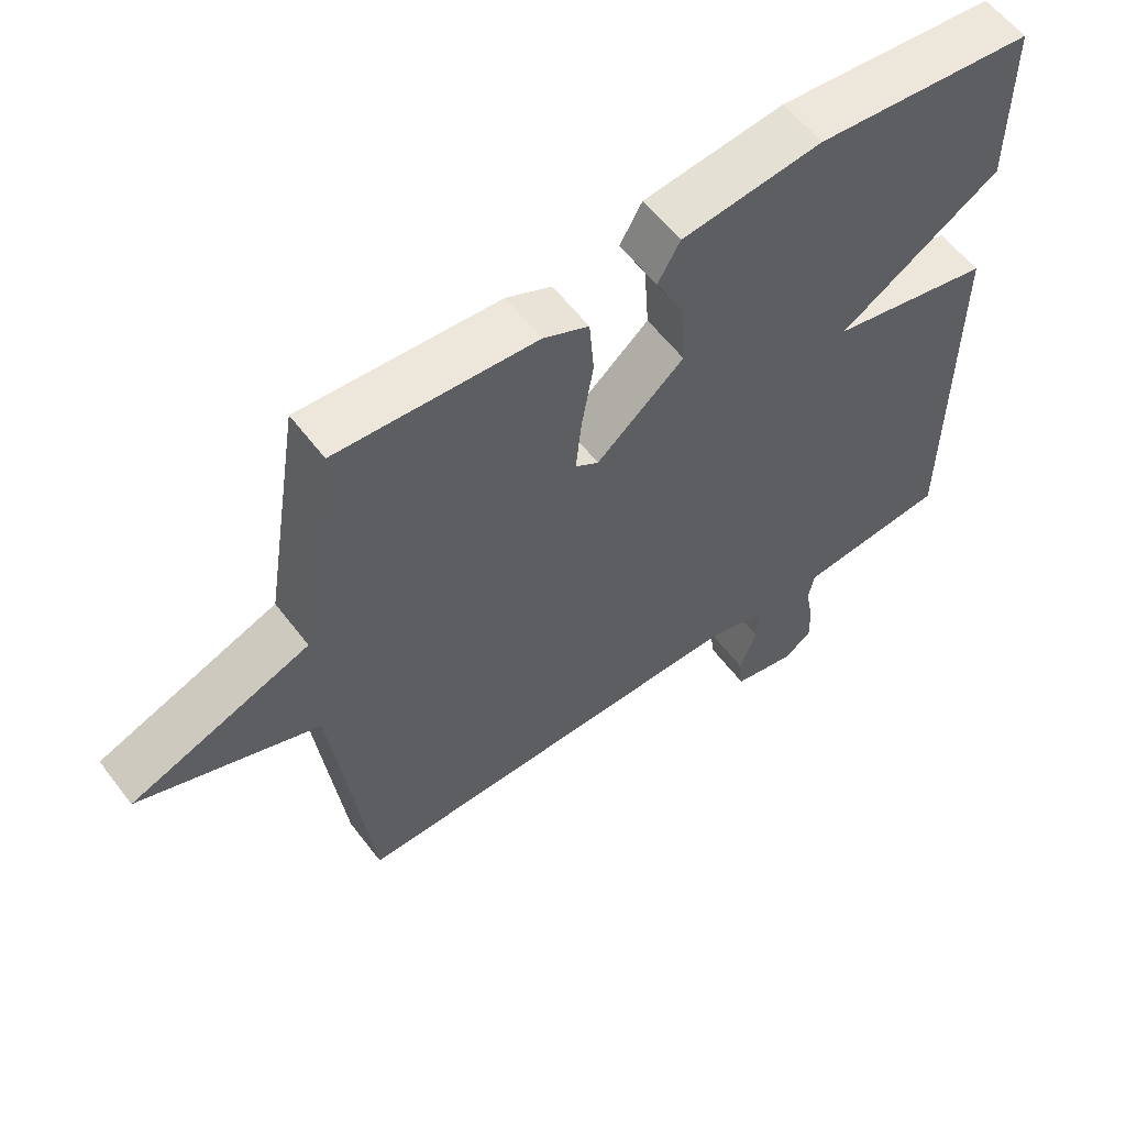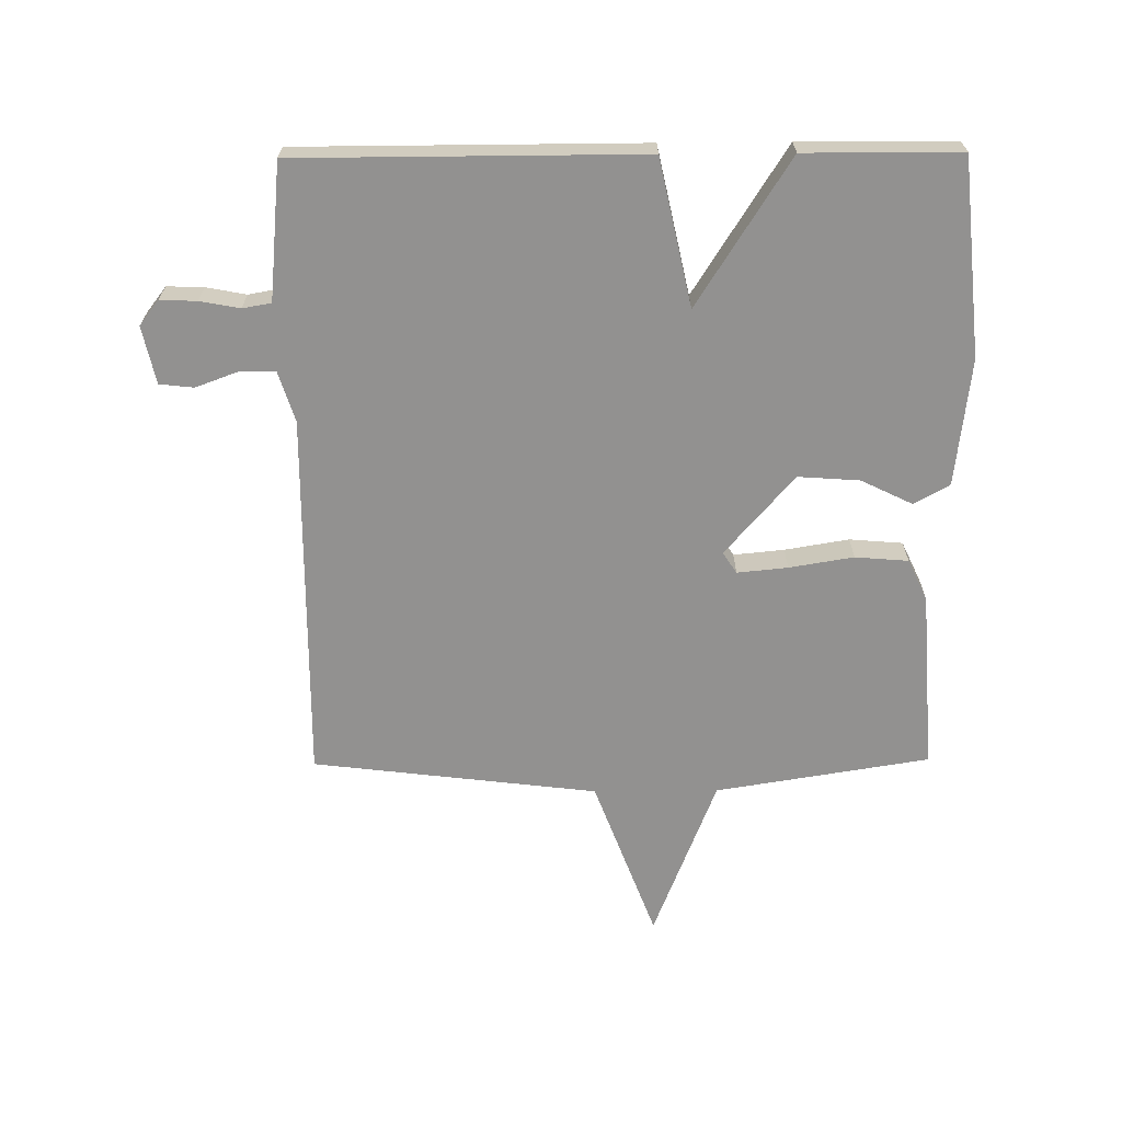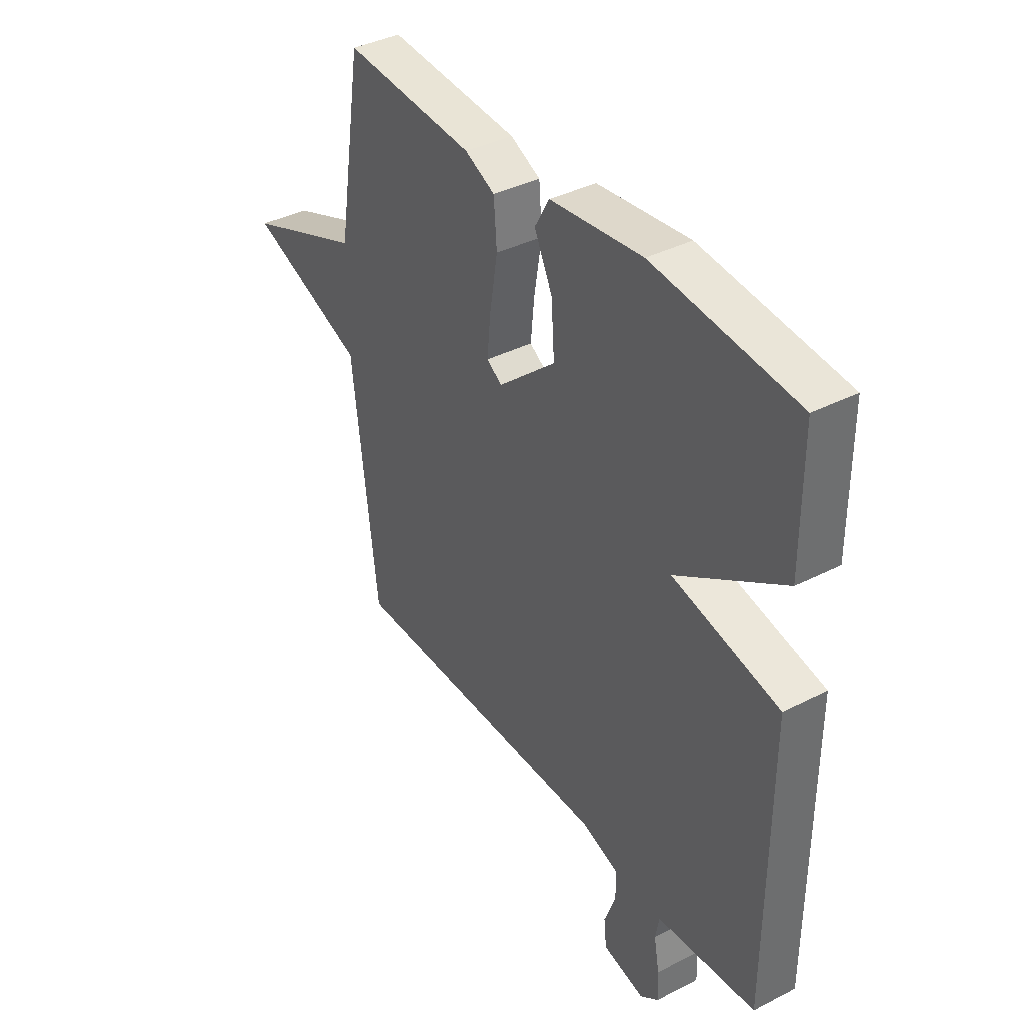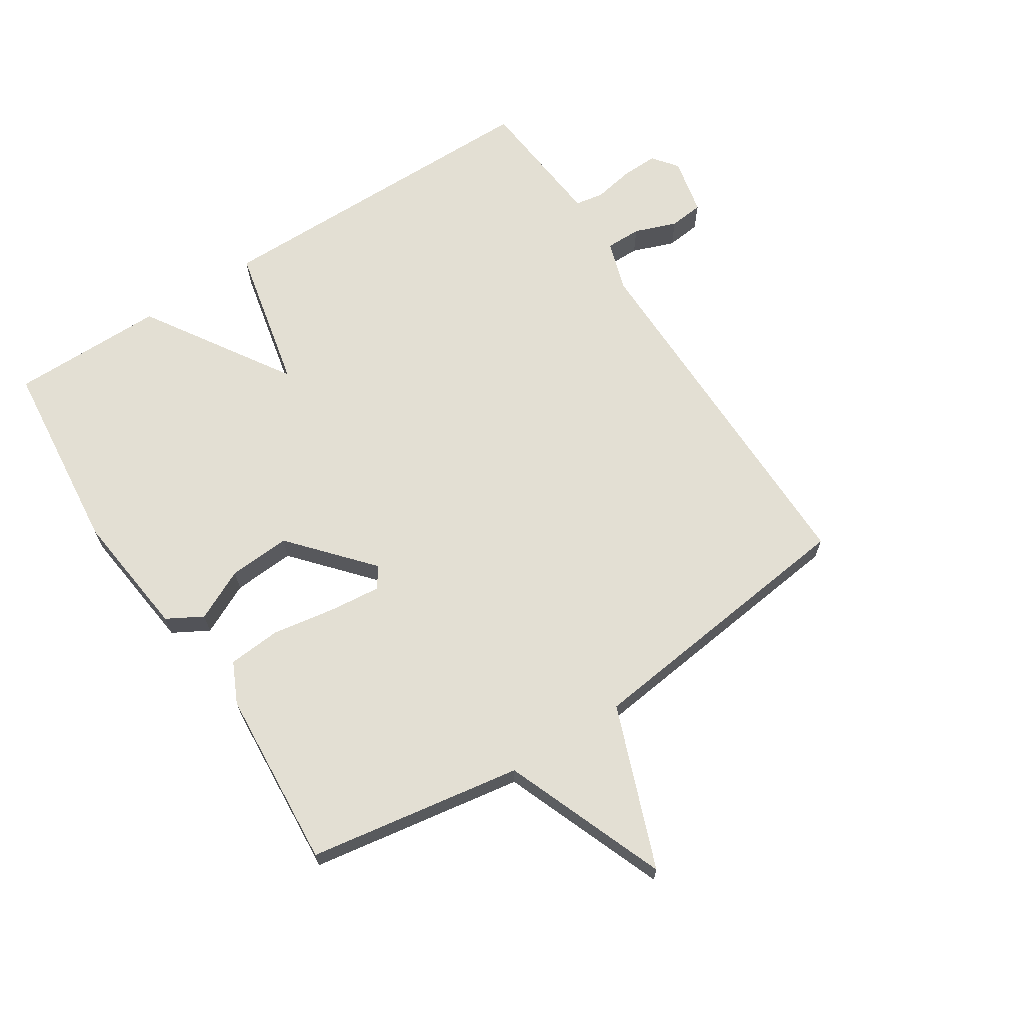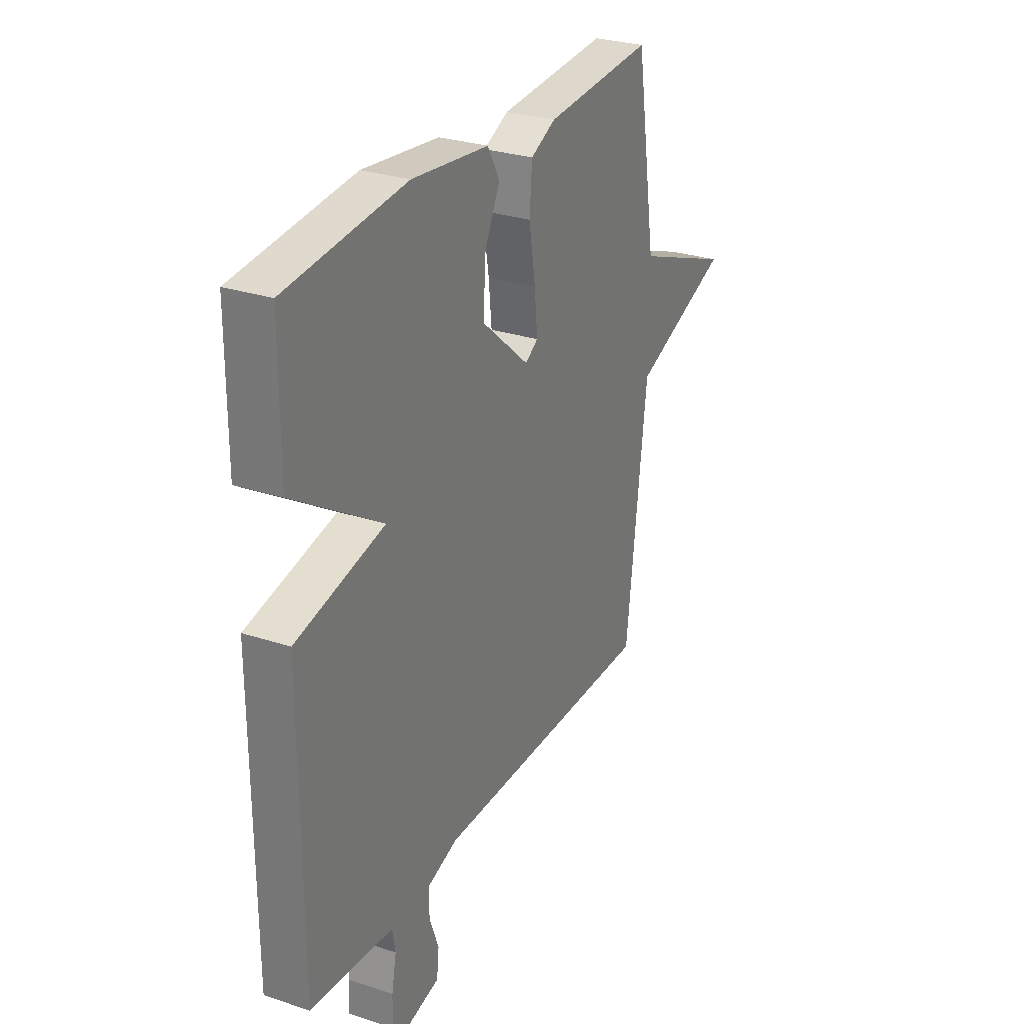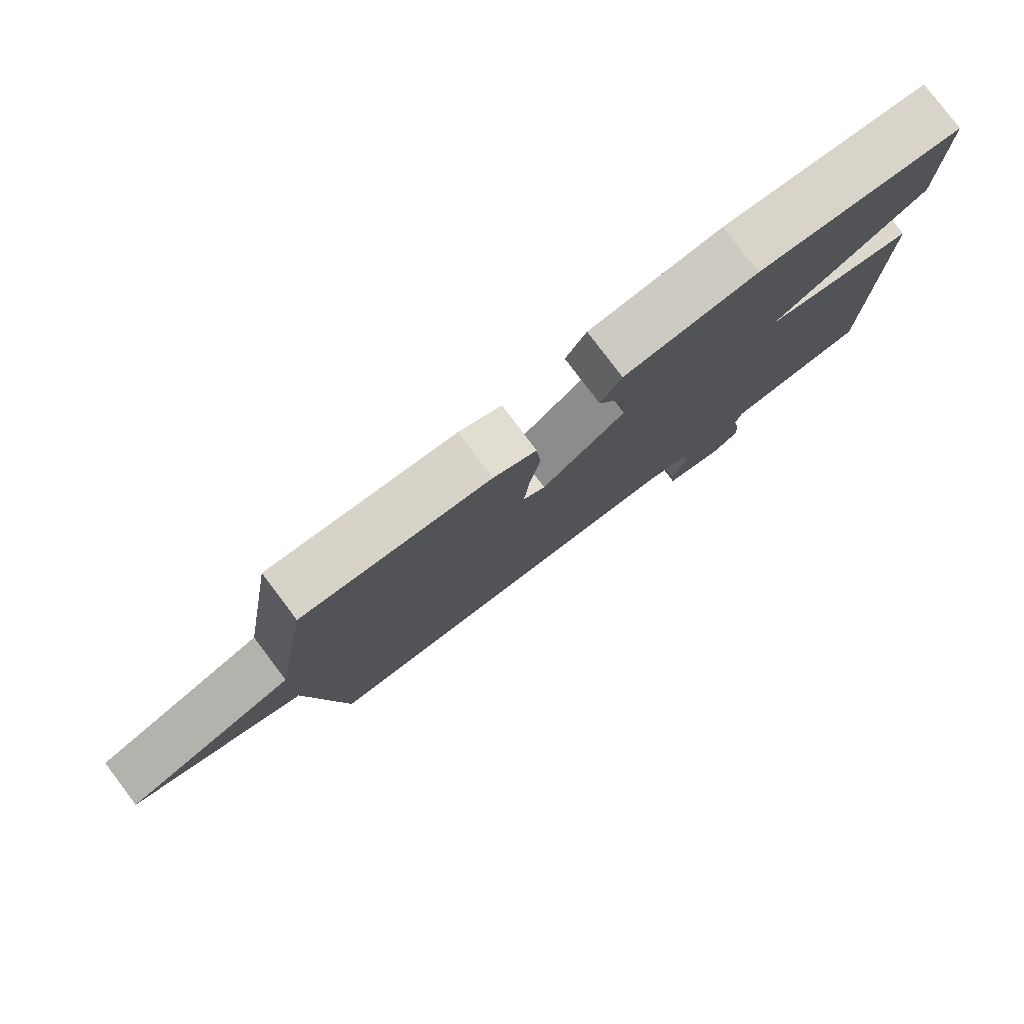
<metadata>
{"format":"obj","ext":"obj","renderer":"f3d","projection":"perspective","resolution":1024,"background":"white","views":[{"elev":58.5,"azim":143.1,"up":"+Z"},{"elev":-66.1,"azim":-89.5,"up":"+Y"},{"elev":38.6,"azim":-122.8,"up":"+Z"},{"elev":67.0,"azim":57.2,"up":"+Y"},{"elev":28.5,"azim":-63.6,"up":"+Z"},{"elev":79.9,"azim":142.9,"up":"+Z"}]}
</metadata>
<code>
v 0.5 0.07 -0.5
v -0.094 0.07 -0.495
v -0.175 0.07 -0.521
v -0.175 0.07 -0.578
v -0.15 0.07 -0.646
v -0.156 0.07 -0.701
v -0.248 0.07 -0.721
v -0.288 0.07 -0.69
v -0.286 0.07 -0.631
v -0.274 0.07 -0.567
v -0.282 0.07 -0.521
v -0.343 0.07 -0.515
v -0.5 0.07 -0.5
v -0.501 0.07 0.052
v -0.267 0.07 0.103
v -0.501 0.07 0.252
v -0.5 0.07 0.5
v -0.185 0.07 0.531
v 0.018 0.07 0.507
v 0.05 0.07 0.45
v 0.01 0.07 0.368
v 0.003 0.07 0.269
v 0.13 0.07 0.158
v 0.164 0.07 0.18
v 0.156 0.07 0.261
v 0.139 0.07 0.364
v 0.146 0.07 0.449
v 0.212 0.07 0.48
v 0.5 0.07 0.5
v 0.555 0.07 0.157
v 0.815 0.07 0.055
v 0.555 0.07 -0.043
v 0.5 0 -0.5
v -0.094 0 -0.495
v -0.175 0 -0.521
v -0.175 0 -0.578
v -0.15 0 -0.646
v -0.156 0 -0.701
v -0.248 0 -0.721
v -0.288 0 -0.69
v -0.286 0 -0.631
v -0.274 0 -0.567
v -0.282 0 -0.521
v -0.343 0 -0.515
v -0.5 0 -0.5
v -0.501 0 0.052
v -0.267 0 0.103
v -0.501 0 0.252
v -0.5 0 0.5
v -0.185 0 0.531
v 0.018 0 0.507
v 0.05 0 0.45
v 0.01 0 0.368
v 0.003 0 0.269
v 0.13 0 0.158
v 0.164 0 0.18
v 0.156 0 0.261
v 0.139 0 0.364
v 0.146 0 0.449
v 0.212 0 0.48
v 0.5 0 0.5
v 0.555 0 0.157
v 0.815 0 0.055
v 0.555 0 -0.043
f 30 31 32
f 30 32 1
f 29 30 1
f 28 29 1
f 27 28 1
f 26 27 1
f 25 26 1
f 24 25 1
f 23 24 1 2
f 22 23 2 3
f 21 22 3
f 19 20 21
f 18 19 21
f 17 18 21
f 16 17 21
f 15 16 21
f 15 21 3
f 14 15 3
f 13 14 3
f 12 13 3
f 11 12 3
f 10 11 3 4
f 8 9 10
f 7 8 10
f 6 7 10
f 5 6 10
f 4 5 10
f 64 63 62
f 33 64 62
f 33 62 61
f 33 61 60
f 33 60 59
f 33 59 58
f 33 58 57
f 33 57 56
f 34 33 56 55
f 35 34 55 54
f 35 54 53
f 53 52 51
f 53 51 50
f 53 50 49
f 53 49 48
f 53 48 47
f 35 53 47
f 35 47 46
f 35 46 45
f 35 45 44
f 35 44 43
f 36 35 43 42
f 42 41 40
f 42 40 39
f 42 39 38
f 42 38 37
f 42 37 36
f 1 33 34 2
f 2 34 35 3
f 3 35 36 4
f 4 36 37 5
f 5 37 38 6
f 6 38 39 7
f 7 39 40 8
f 8 40 41 9
f 9 41 42 10
f 10 42 43 11
f 11 43 44 12
f 12 44 45 13
f 13 45 46 14
f 14 46 47 15
f 15 47 48 16
f 16 48 49 17
f 17 49 50 18
f 18 50 51 19
f 19 51 52 20
f 20 52 53 21
f 21 53 54 22
f 22 54 55 23
f 23 55 56 24
f 24 56 57 25
f 25 57 58 26
f 26 58 59 27
f 27 59 60 28
f 28 60 61 29
f 29 61 62 30
f 30 62 63 31
f 31 63 64 32
f 32 64 33 1

</code>
